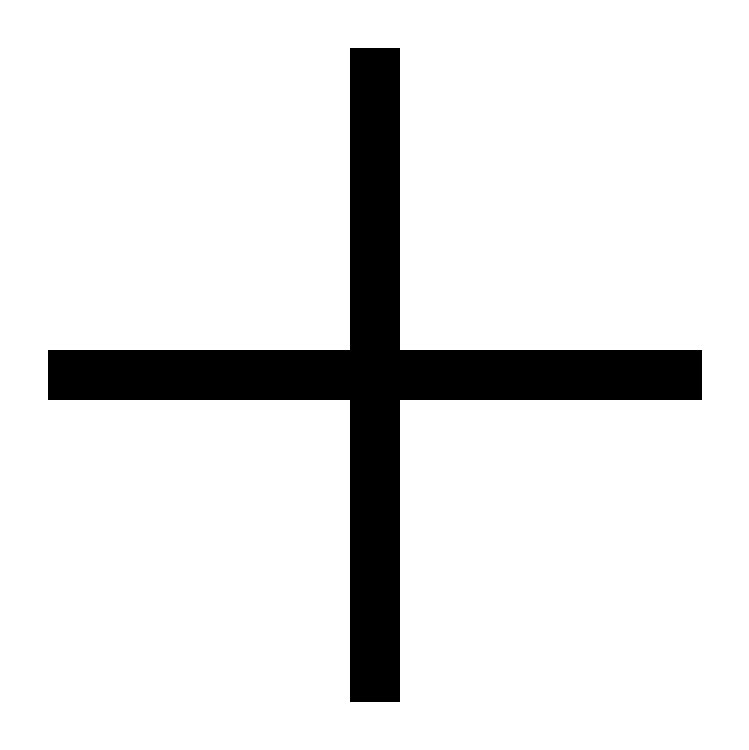
<metadata>
{"format":"dxf","ext":"dxf","renderer":"ezdxf+matplotlib","layout":"modelspace","background":"white","min_lineweight":24,"dpi":150}
</metadata>
<code>
0
SECTION
2
ENTITIES
0
3DFACE
10
-1.758
20
5.969
30
-5.012
11
-1.008
21
5.969
31
-6.012
12
-1.758
22
5.969
32
-10.01
13
-2.508
23
5.969
33
-6.012
0
3DFACE
10
-1.758
20
5.969
30
-5.012
11
-2.508
21
5.969
31
-6.012
12
-1.758
22
5.969
32
-10.01
13
-1.008
23
5.969
33
-6.012
0
3DFACE
10
-1.758
20
5.969
30
-5.012
11
-1.758
21
5.219
31
-6.012
12
-1.758
22
5.969
32
-10.01
13
-1.758
23
6.719
33
-6.012
0
3DFACE
10
-1.758
20
5.969
30
-5.012
11
-1.758
21
6.719
31
-6.012
12
-1.758
22
5.969
32
-10.01
13
-1.758
23
5.219
33
-6.012
0
ENDSEC
0
EOF

</code>
